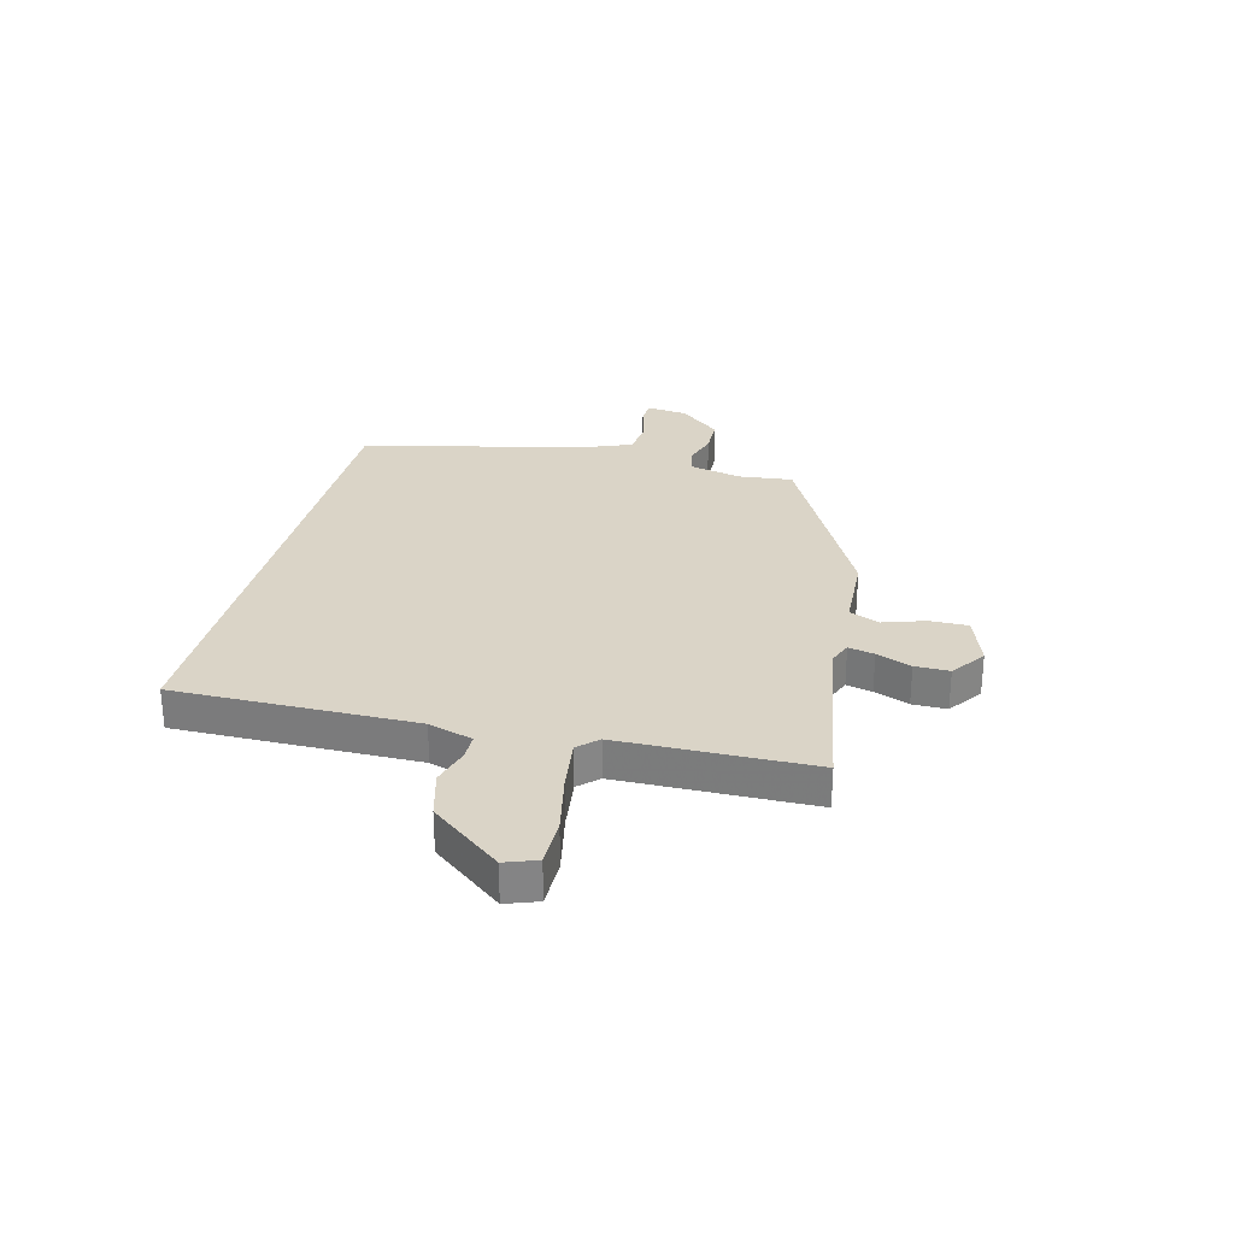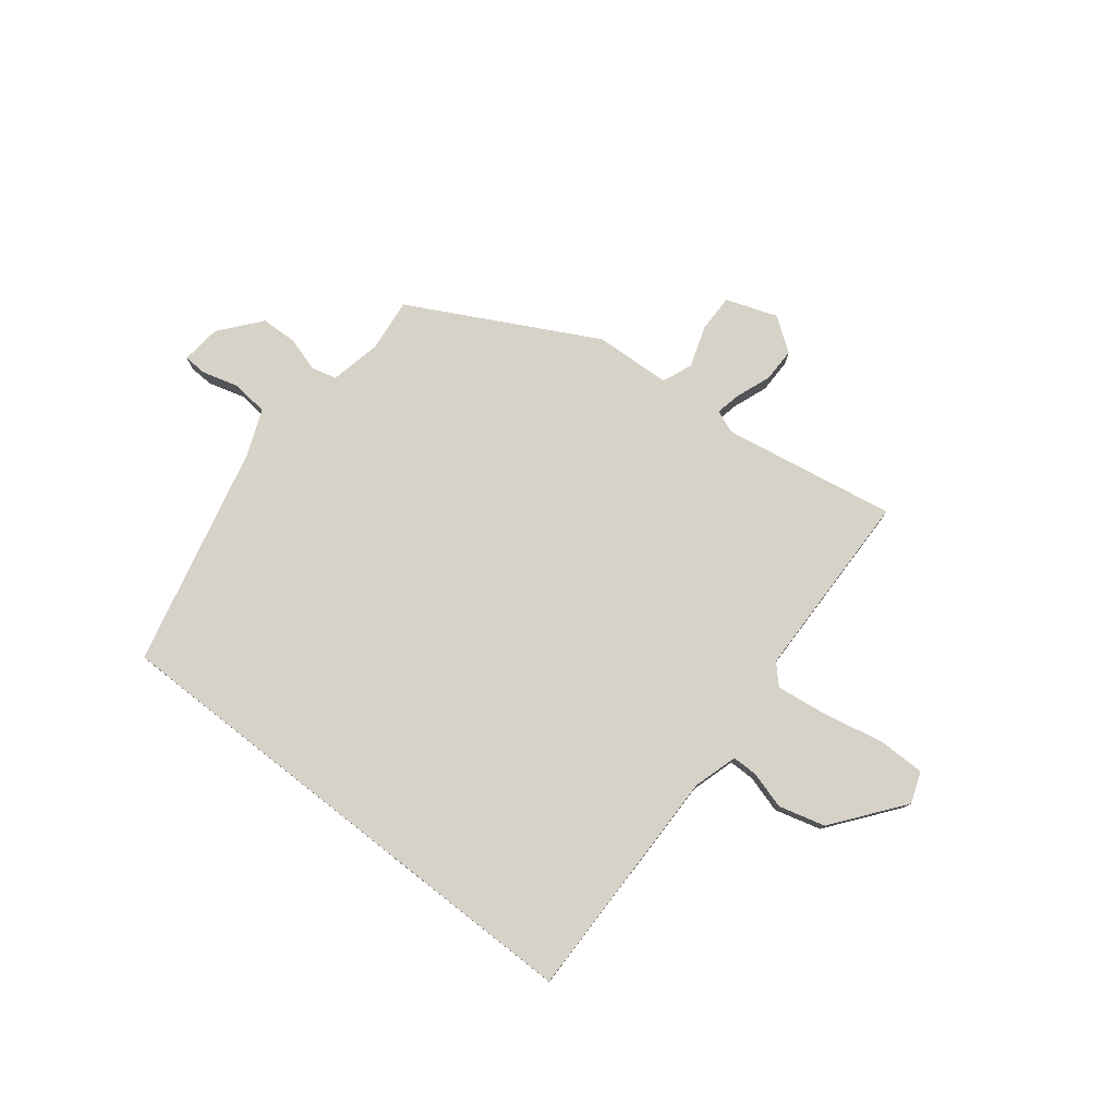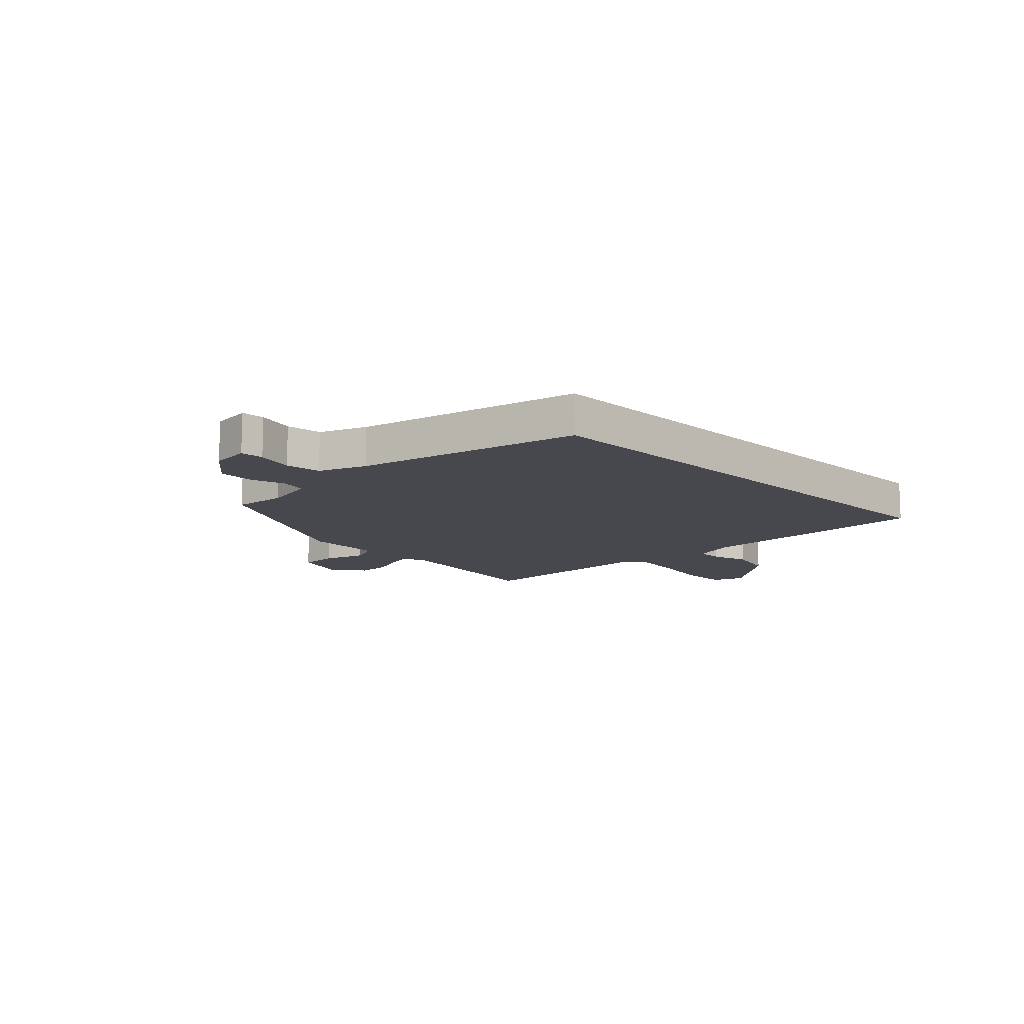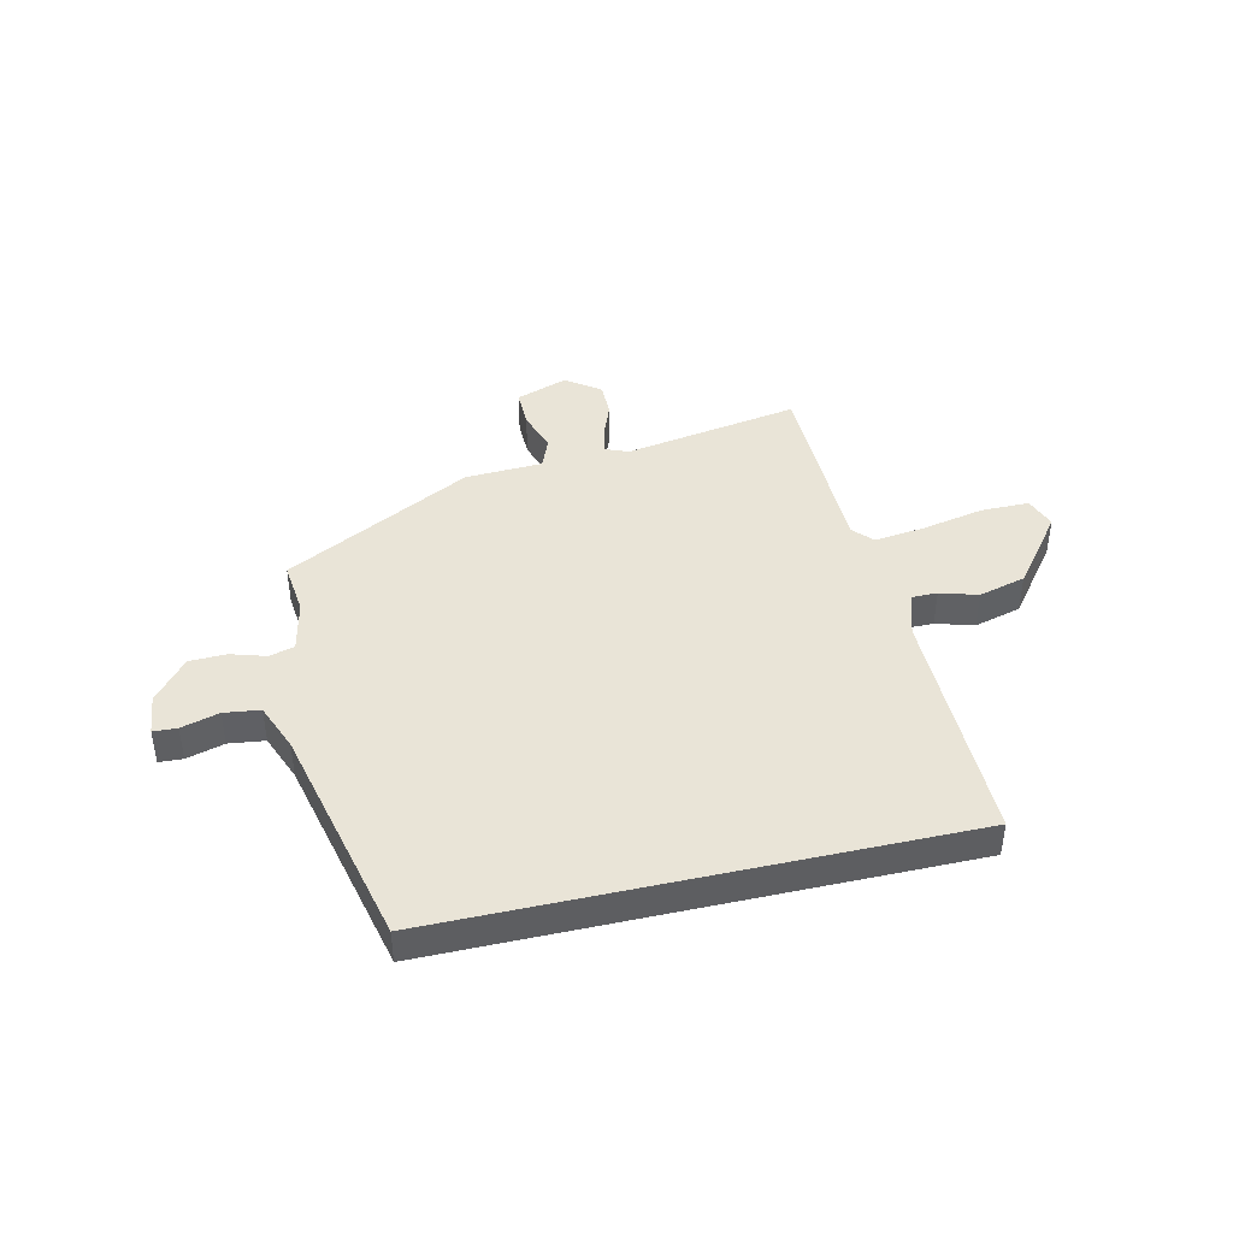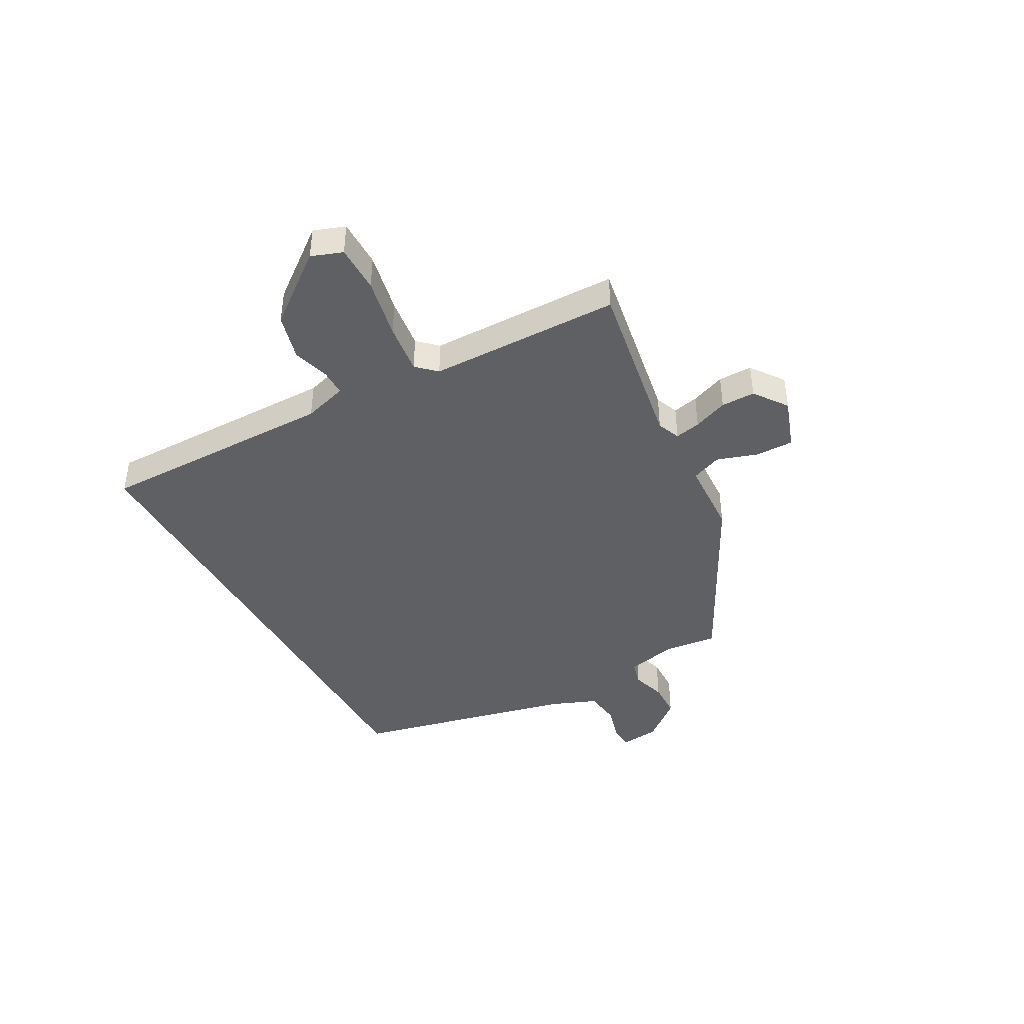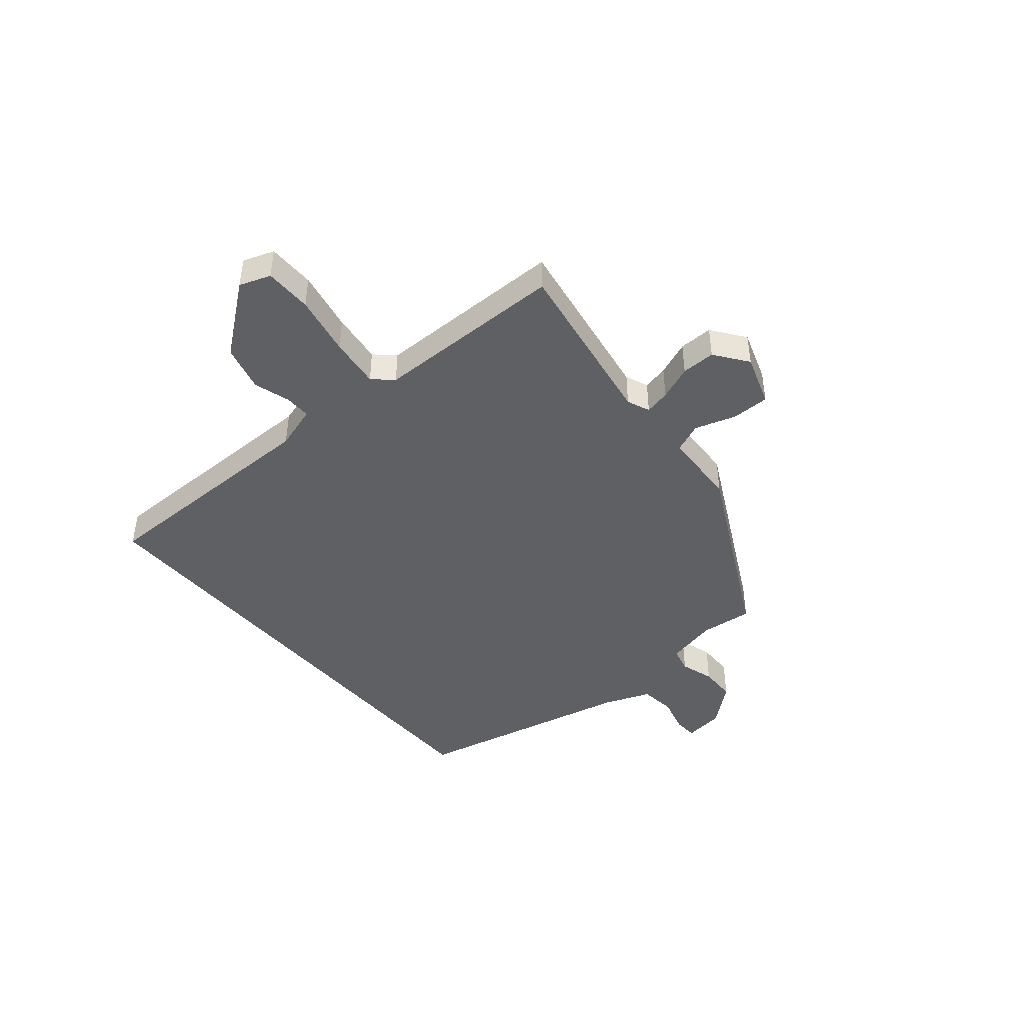
<metadata>
{"format":"obj","ext":"obj","renderer":"f3d","projection":"perspective","resolution":1024,"background":"white","views":[{"elev":28.9,"azim":-75.7,"up":"+Y"},{"elev":77.9,"azim":-141.9,"up":"+Y"},{"elev":-11.9,"azim":134.9,"up":"+Y"},{"elev":42.9,"azim":167.2,"up":"+Y"},{"elev":-42.4,"azim":-61.0,"up":"+Y"},{"elev":-44.4,"azim":-49.4,"up":"+Y"}]}
</metadata>
<code>
v -0.486 0.07 0.551
v -0.169 0.07 0.496
v -0.127 0.07 0.513
v -0.137 0.07 0.56
v -0.161 0.07 0.623
v -0.161 0.07 0.685
v -0.1 0.07 0.729
v -0.006 0.07 0.696
v -0.007 0.07 0.627
v -0.032 0.07 0.552
v -0.01 0.07 0.497
v 0.13 0.07 0.49
v 0.467 0.07 0.313
v 0.456 0.07 0.217
v 0.476 0.07 0.123
v 0.522 0.07 0.111
v 0.584 0.07 0.13
v 0.651 0.07 0.128
v 0.712 0.07 0.054
v 0.72 0.07 -0.019
v 0.677 0.07 -0.021
v 0.609 0.07 -0.002
v 0.544 0.07 -0.01
v 0.51 0.07 -0.095
v 0.414 0.07 -0.5
v -0.521 0.07 -0.5
v -0.516 0.07 -0.065
v -0.54 0.07 0.015
v -0.587 0.07 0.015
v -0.655 0.07 -0.005
v -0.74 0.07 0.018
v -0.838 0.07 0.145
v -0.817 0.07 0.202
v -0.73 0.07 0.202
v -0.619 0.07 0.179
v -0.526 0.07 0.167
v -0.493 0.07 0.202
v -0.486 0 0.551
v -0.169 0 0.496
v -0.127 0 0.513
v -0.137 0 0.56
v -0.161 0 0.623
v -0.161 0 0.685
v -0.1 0 0.729
v -0.006 0 0.696
v -0.007 0 0.627
v -0.032 0 0.552
v -0.01 0 0.497
v 0.13 0 0.49
v 0.467 0 0.313
v 0.456 0 0.217
v 0.476 0 0.123
v 0.522 0 0.111
v 0.584 0 0.13
v 0.651 0 0.128
v 0.712 0 0.054
v 0.72 0 -0.019
v 0.677 0 -0.021
v 0.609 0 -0.002
v 0.544 0 -0.01
v 0.51 0 -0.095
v 0.414 0 -0.5
v -0.521 0 -0.5
v -0.516 0 -0.065
v -0.54 0 0.015
v -0.587 0 0.015
v -0.655 0 -0.005
v -0.74 0 0.018
v -0.838 0 0.145
v -0.817 0 0.202
v -0.73 0 0.202
v -0.619 0 0.179
v -0.526 0 0.167
v -0.493 0 0.202
f 32 33 34 35
f 32 35 36
f 29 30 31 32
f 28 29 32 36
f 27 28 36 37
f 24 25 26 27
f 23 24 27 37
f 19 20 21 22
f 16 17 18 19
f 15 16 19 22
f 11 12 13 14
f 11 14 15
f 7 8 9 10
f 5 6 7 10
f 4 5 10 11
f 3 4 11 15
f 23 37 1 2
f 15 22 23
f 2 3 15 23
f 72 71 70 69
f 73 72 69
f 69 68 67 66
f 73 69 66 65
f 74 73 65 64
f 64 63 62 61
f 74 64 61 60
f 59 58 57 56
f 56 55 54 53
f 59 56 53 52
f 51 50 49 48
f 52 51 48
f 47 46 45 44
f 47 44 43 42
f 48 47 42 41
f 52 48 41 40
f 39 38 74 60
f 60 59 52
f 60 52 40 39
f 1 38 39 2
f 2 39 40 3
f 3 40 41 4
f 4 41 42 5
f 5 42 43 6
f 6 43 44 7
f 7 44 45 8
f 8 45 46 9
f 9 46 47 10
f 10 47 48 11
f 11 48 49 12
f 12 49 50 13
f 13 50 51 14
f 14 51 52 15
f 15 52 53 16
f 16 53 54 17
f 17 54 55 18
f 18 55 56 19
f 19 56 57 20
f 20 57 58 21
f 21 58 59 22
f 22 59 60 23
f 23 60 61 24
f 24 61 62 25
f 25 62 63 26
f 26 63 64 27
f 27 64 65 28
f 28 65 66 29
f 29 66 67 30
f 30 67 68 31
f 31 68 69 32
f 32 69 70 33
f 33 70 71 34
f 34 71 72 35
f 35 72 73 36
f 36 73 74 37
f 37 74 38 1

</code>
